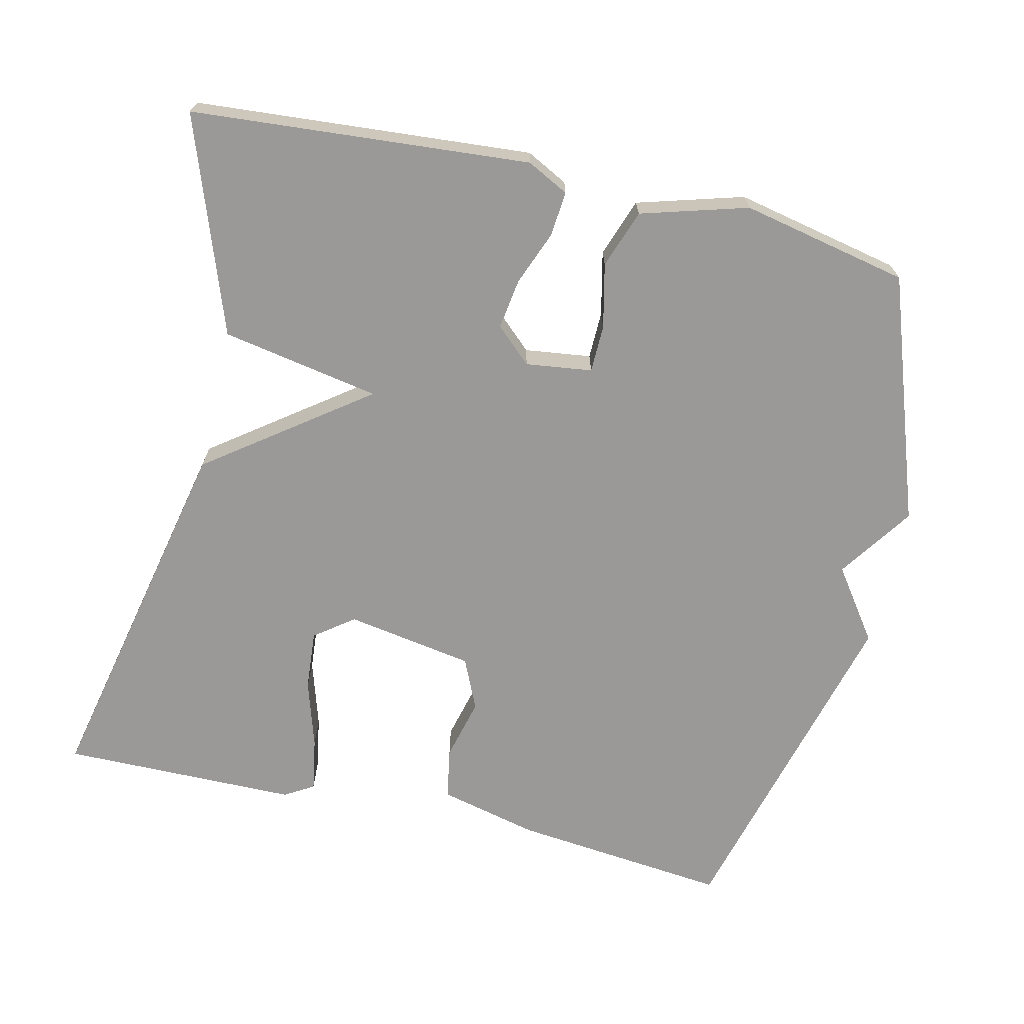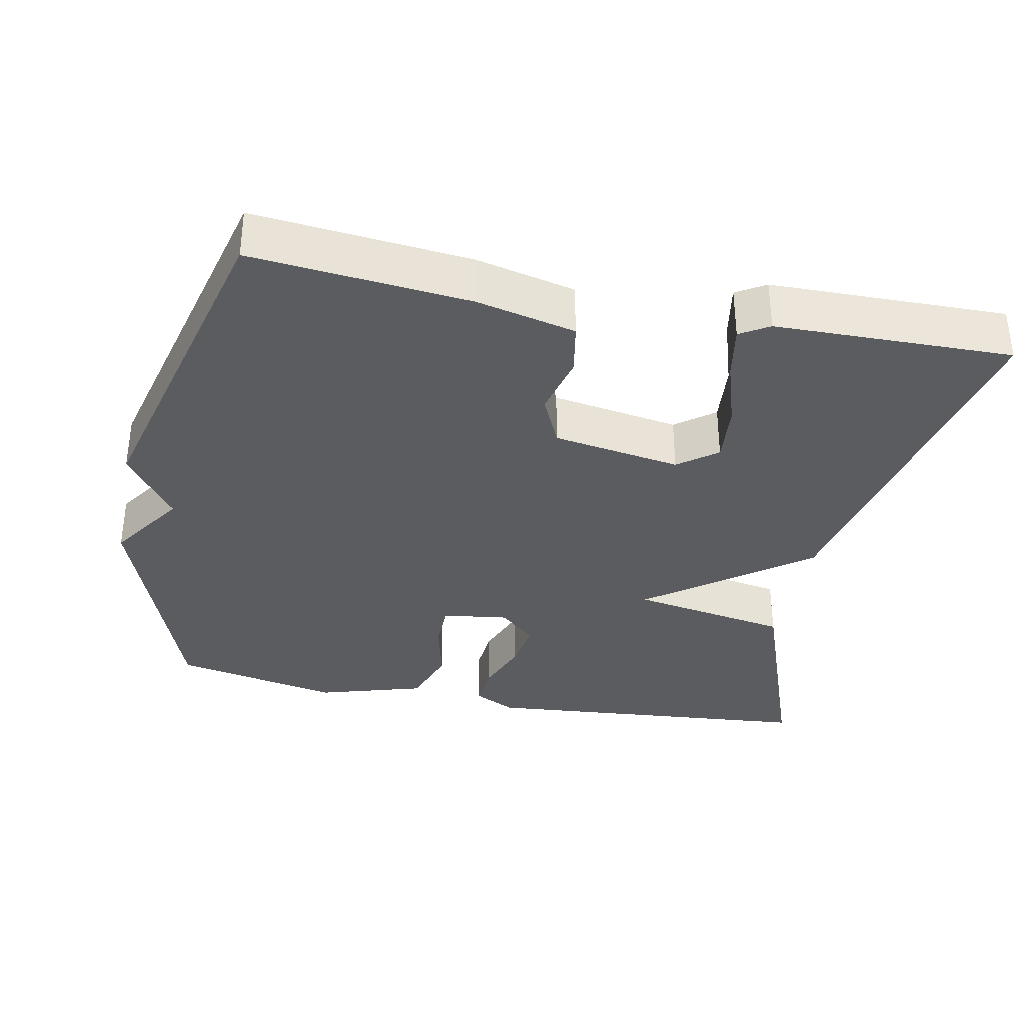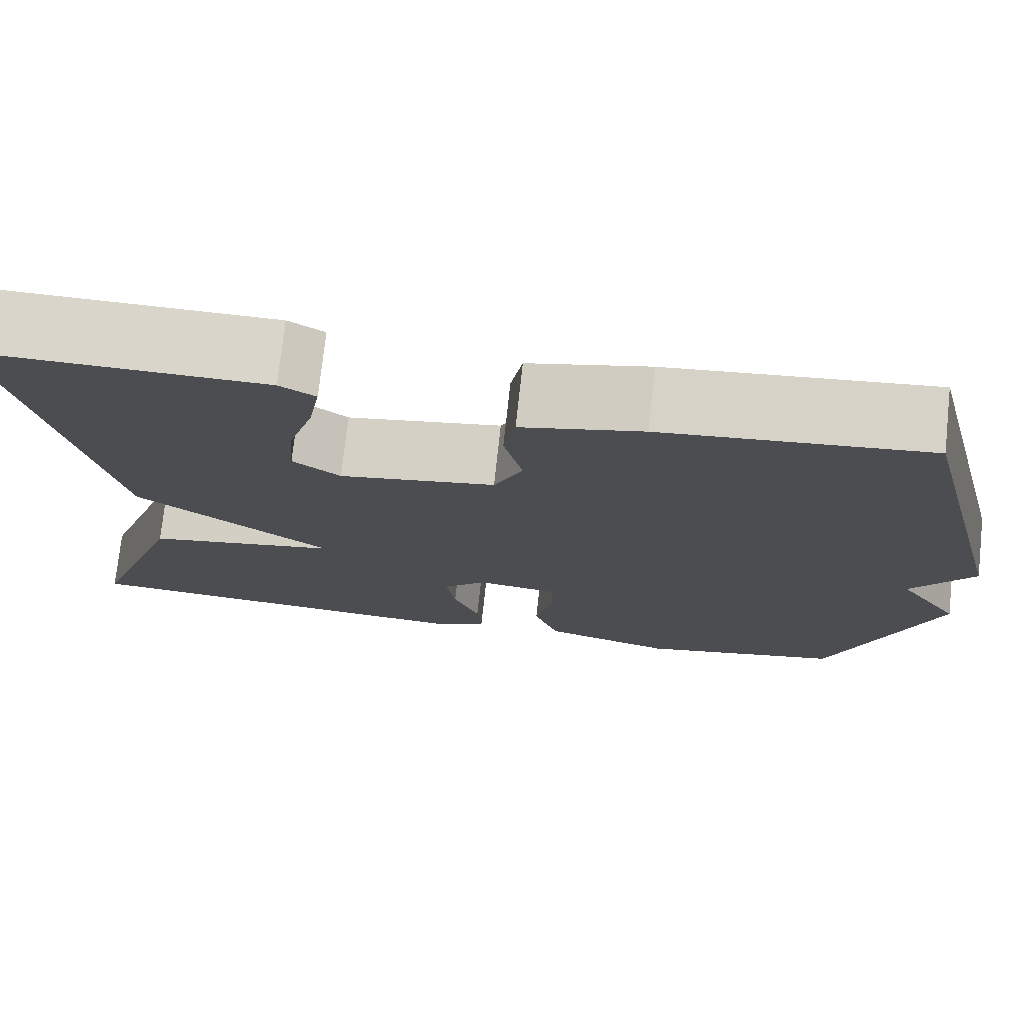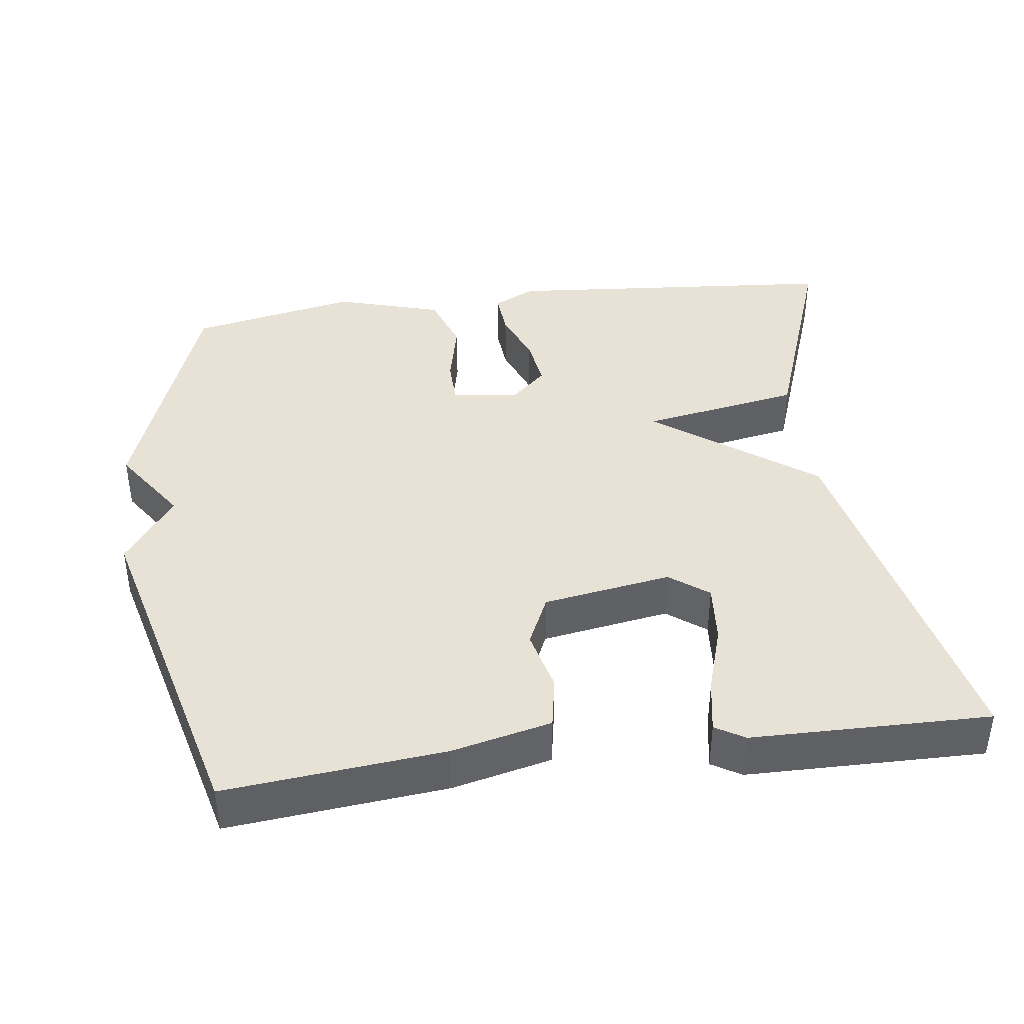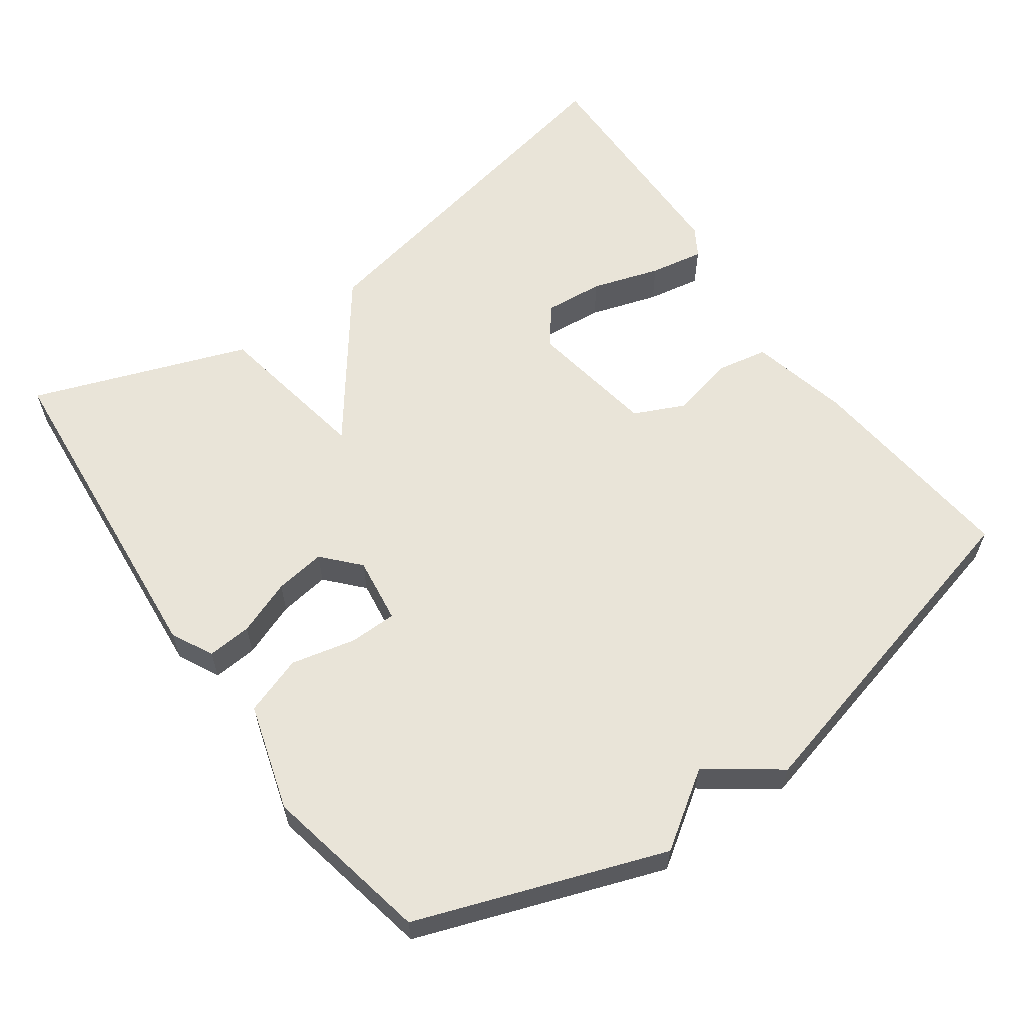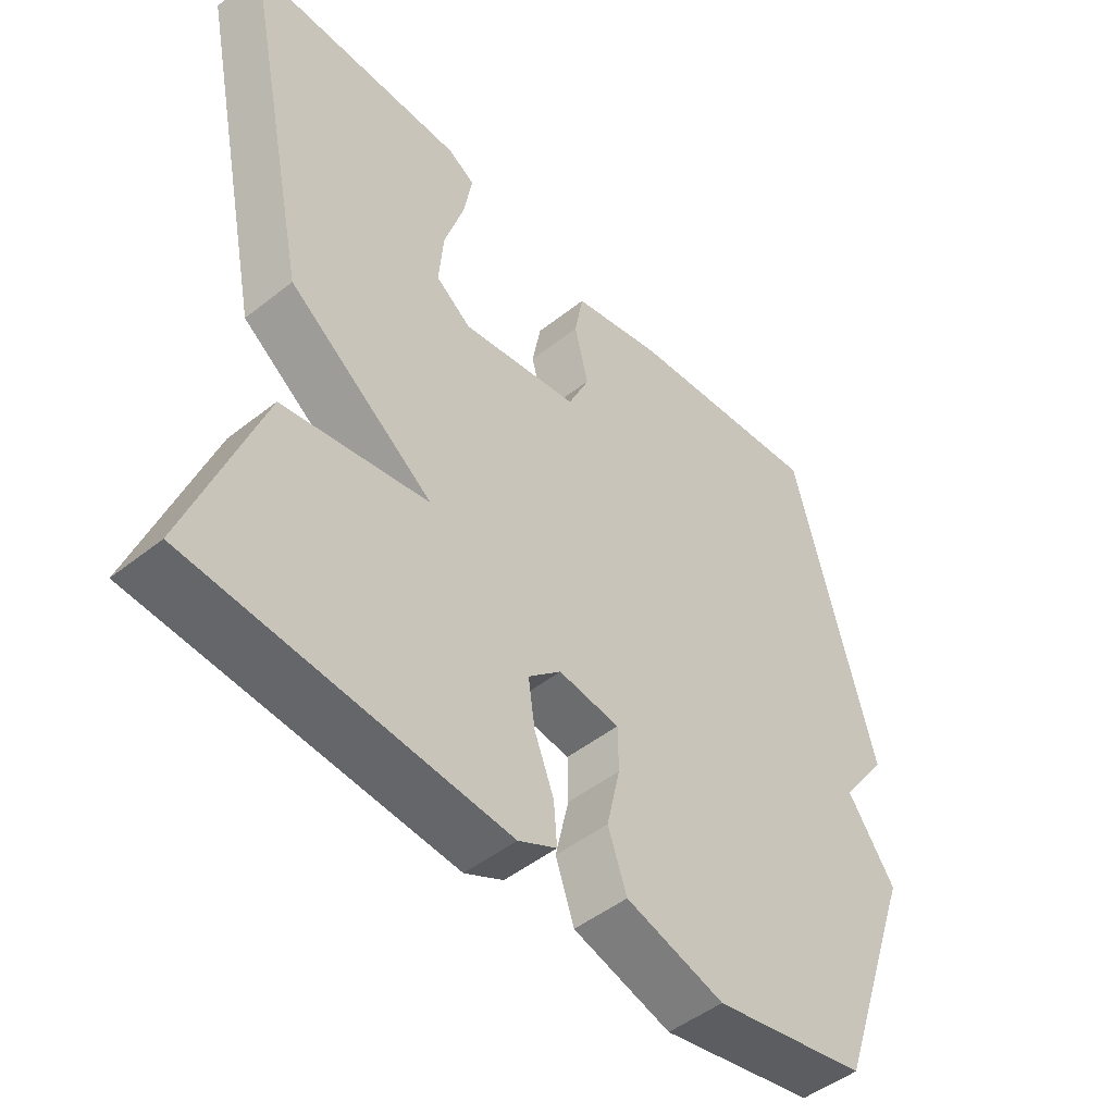
<metadata>
{"format":"obj","ext":"obj","renderer":"f3d","projection":"perspective","resolution":1024,"background":"white","views":[{"elev":-69.0,"azim":166.7,"up":"+Y"},{"elev":-34.8,"azim":-11.1,"up":"+Y"},{"elev":74.7,"azim":-173.8,"up":"+Z"},{"elev":40.5,"azim":-7.4,"up":"+Y"},{"elev":60.1,"azim":-125.3,"up":"+Y"},{"elev":-48.5,"azim":131.4,"up":"+Z"}]}
</metadata>
<code>
v 0.5 0.07 0.5
v 0.394 0.07 -0.005
v 0.177 0.07 -0.166
v 0.394 0.07 -0.205
v 0.5 0.07 -0.5
v 0.037 0.07 -0.538
v -0.02 0.07 -0.509
v -0.015 0.07 -0.448
v 0.014 0.07 -0.373
v 0.024 0.07 -0.304
v -0.025 0.07 -0.259
v -0.116 0.07 -0.271
v -0.117 0.07 -0.336
v -0.097 0.07 -0.424
v -0.125 0.07 -0.504
v -0.271 0.07 -0.547
v -0.5 0.07 -0.5
v -0.619 0.07 -0.163
v -0.549 0.07 -0.06
v -0.619 0.07 0.037
v -0.5 0.07 0.5
v -0.203 0.07 0.47
v -0.067 0.07 0.438
v -0.054 0.07 0.367
v -0.075 0.07 0.282
v -0.043 0.07 0.212
v 0.132 0.07 0.183
v 0.185 0.07 0.223
v 0.178 0.07 0.305
v 0.149 0.07 0.398
v 0.136 0.07 0.472
v 0.176 0.07 0.496
v 0.5 0 0.5
v 0.394 0 -0.005
v 0.177 0 -0.166
v 0.394 0 -0.205
v 0.5 0 -0.5
v 0.037 0 -0.538
v -0.02 0 -0.509
v -0.015 0 -0.448
v 0.014 0 -0.373
v 0.024 0 -0.304
v -0.025 0 -0.259
v -0.116 0 -0.271
v -0.117 0 -0.336
v -0.097 0 -0.424
v -0.125 0 -0.504
v -0.271 0 -0.547
v -0.5 0 -0.5
v -0.619 0 -0.163
v -0.549 0 -0.06
v -0.619 0 0.037
v -0.5 0 0.5
v -0.203 0 0.47
v -0.067 0 0.438
v -0.054 0 0.367
v -0.075 0 0.282
v -0.043 0 0.212
v 0.132 0 0.183
v 0.185 0 0.223
v 0.178 0 0.305
v 0.149 0 0.398
v 0.136 0 0.472
v 0.176 0 0.496
f 32 1 2
f 31 32 2
f 30 31 2
f 29 30 2
f 28 29 2
f 27 28 2 3
f 26 27 3
f 23 24 25
f 22 23 25
f 21 22 25
f 20 21 25
f 19 20 25
f 19 25 26
f 17 18 19
f 16 17 19
f 15 16 19
f 14 15 19
f 13 14 19
f 12 13 19
f 19 26 3
f 12 19 3
f 11 12 3
f 7 8 9
f 6 7 9
f 5 6 9
f 4 5 9
f 3 4 9
f 3 9 10
f 3 10 11
f 34 33 64
f 34 64 63
f 34 63 62
f 34 62 61
f 34 61 60
f 35 34 60 59
f 35 59 58
f 57 56 55
f 57 55 54
f 57 54 53
f 57 53 52
f 57 52 51
f 58 57 51
f 51 50 49
f 51 49 48
f 51 48 47
f 51 47 46
f 51 46 45
f 51 45 44
f 35 58 51
f 35 51 44
f 35 44 43
f 41 40 39
f 41 39 38
f 41 38 37
f 41 37 36
f 41 36 35
f 42 41 35
f 43 42 35
f 1 33 34 2
f 2 34 35 3
f 3 35 36 4
f 4 36 37 5
f 5 37 38 6
f 6 38 39 7
f 7 39 40 8
f 8 40 41 9
f 9 41 42 10
f 10 42 43 11
f 11 43 44 12
f 12 44 45 13
f 13 45 46 14
f 14 46 47 15
f 15 47 48 16
f 16 48 49 17
f 17 49 50 18
f 18 50 51 19
f 19 51 52 20
f 20 52 53 21
f 21 53 54 22
f 22 54 55 23
f 23 55 56 24
f 24 56 57 25
f 25 57 58 26
f 26 58 59 27
f 27 59 60 28
f 28 60 61 29
f 29 61 62 30
f 30 62 63 31
f 31 63 64 32
f 32 64 33 1

</code>
